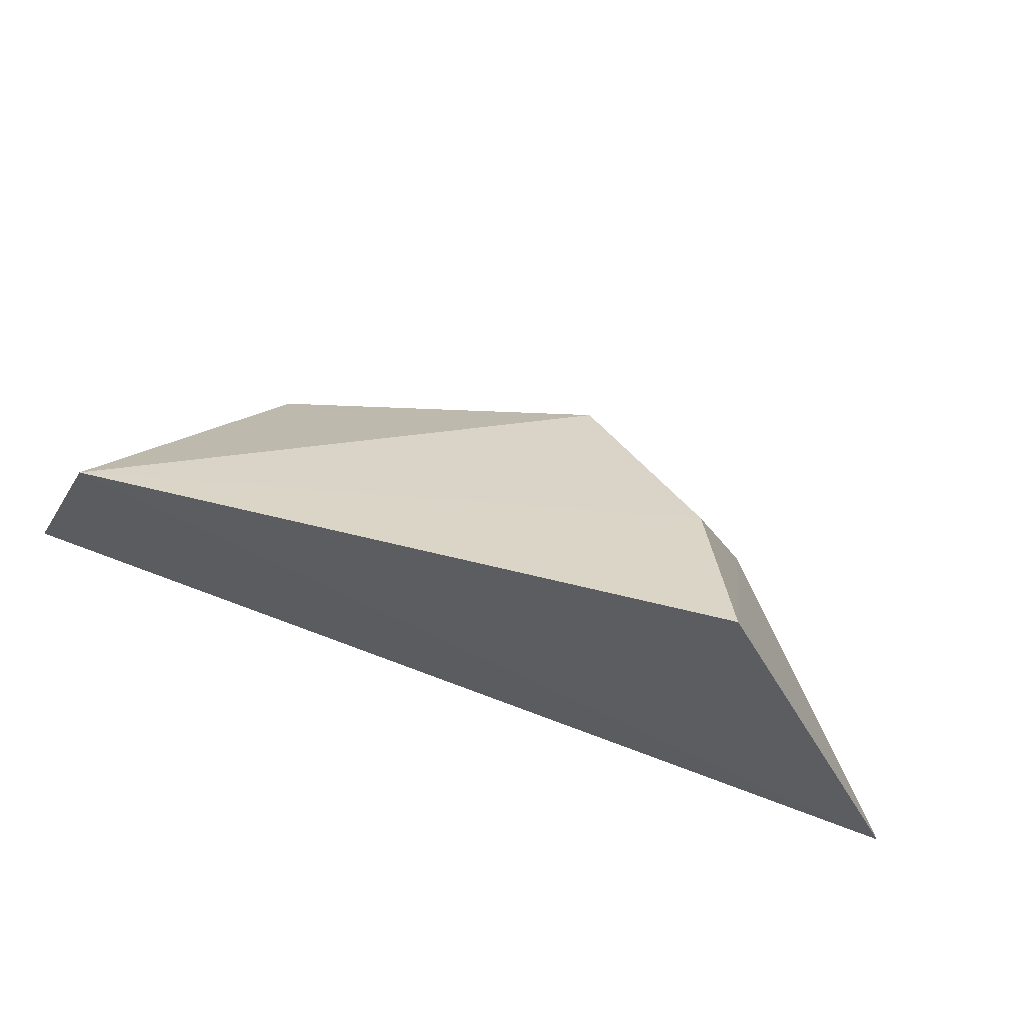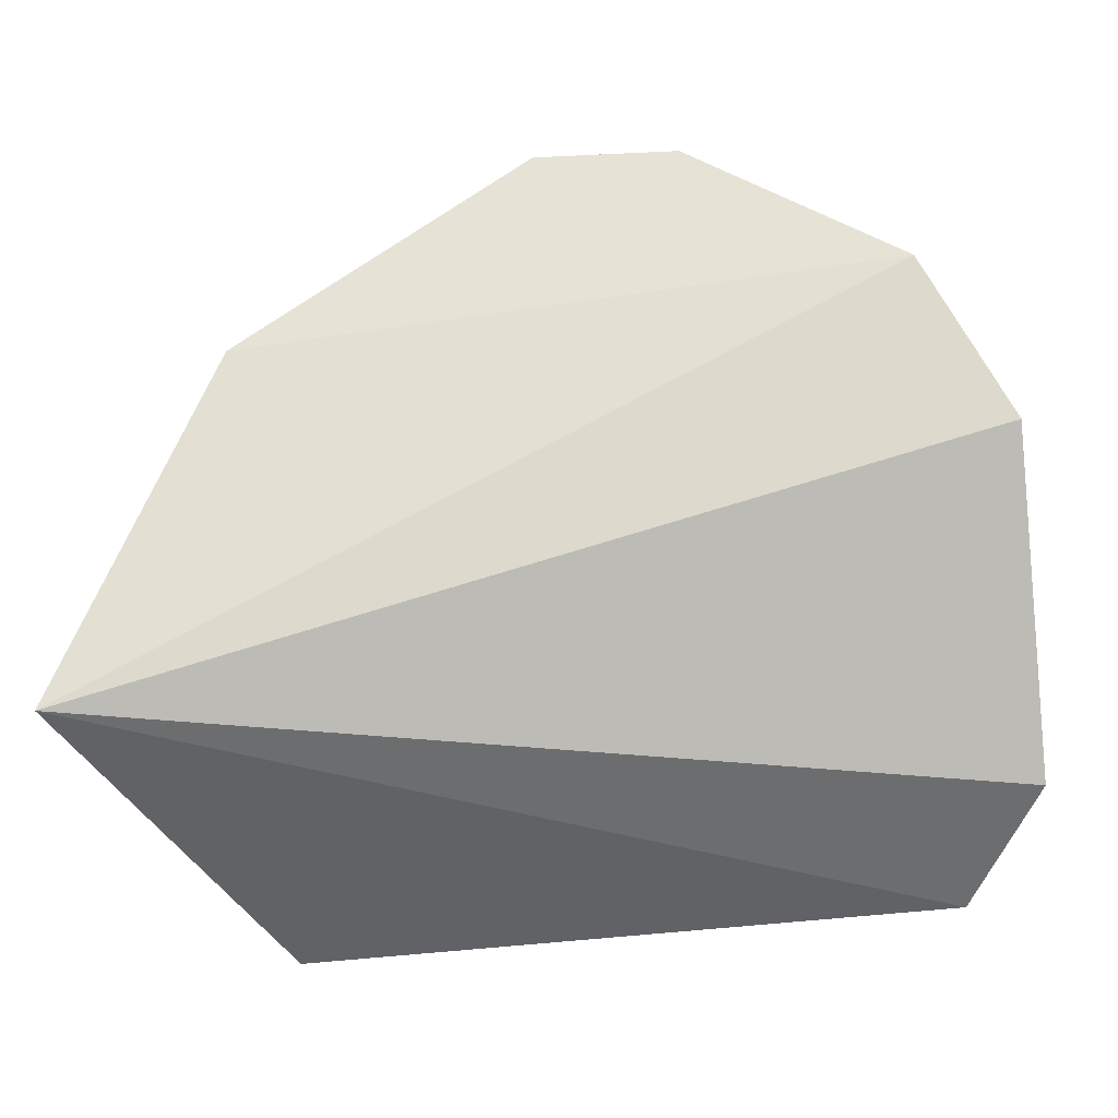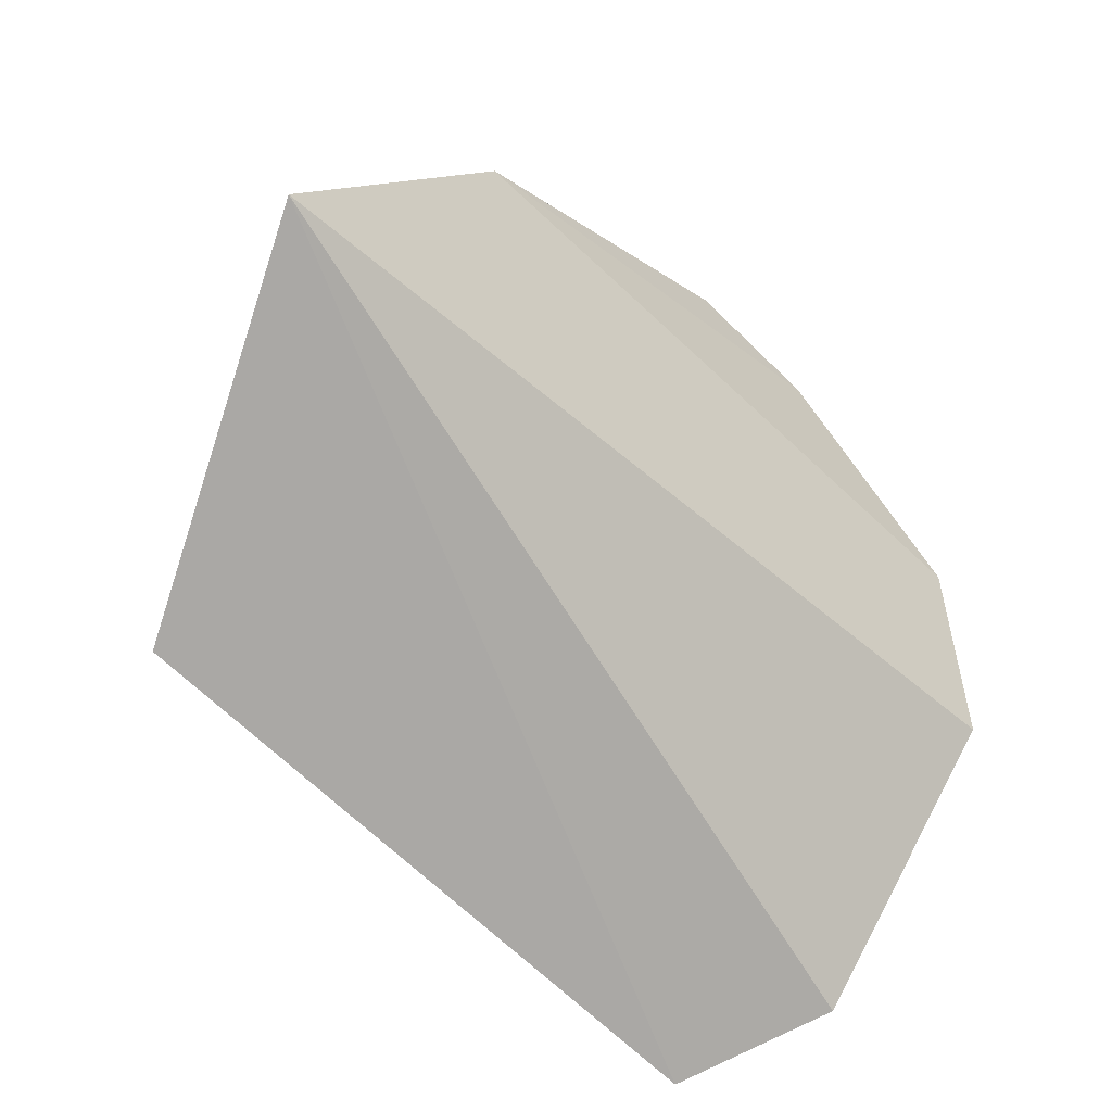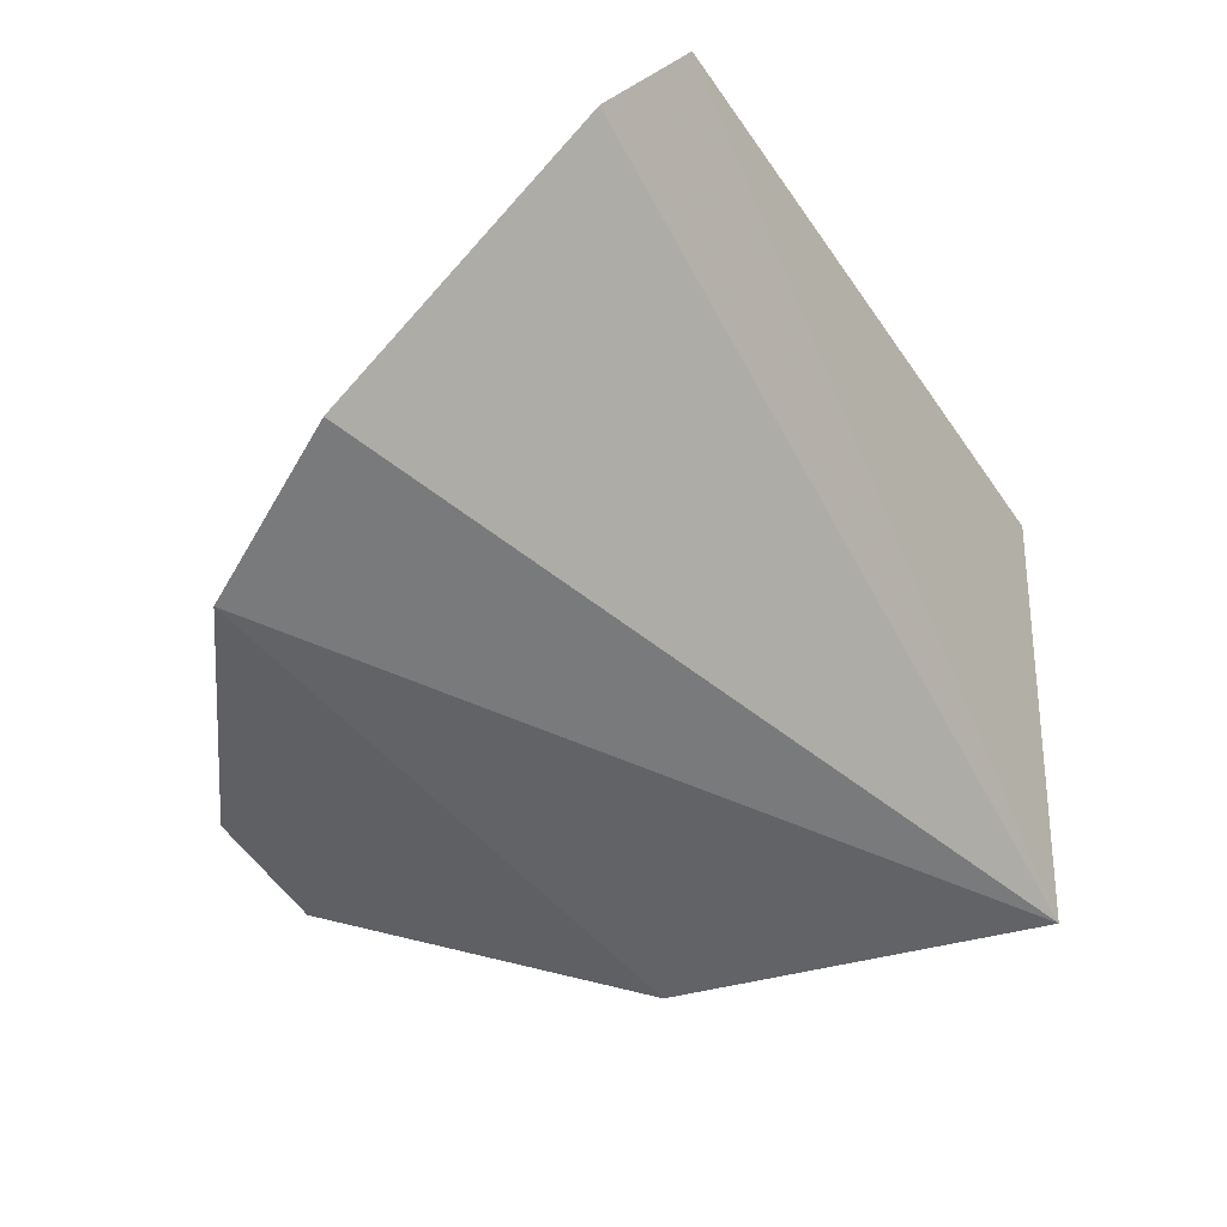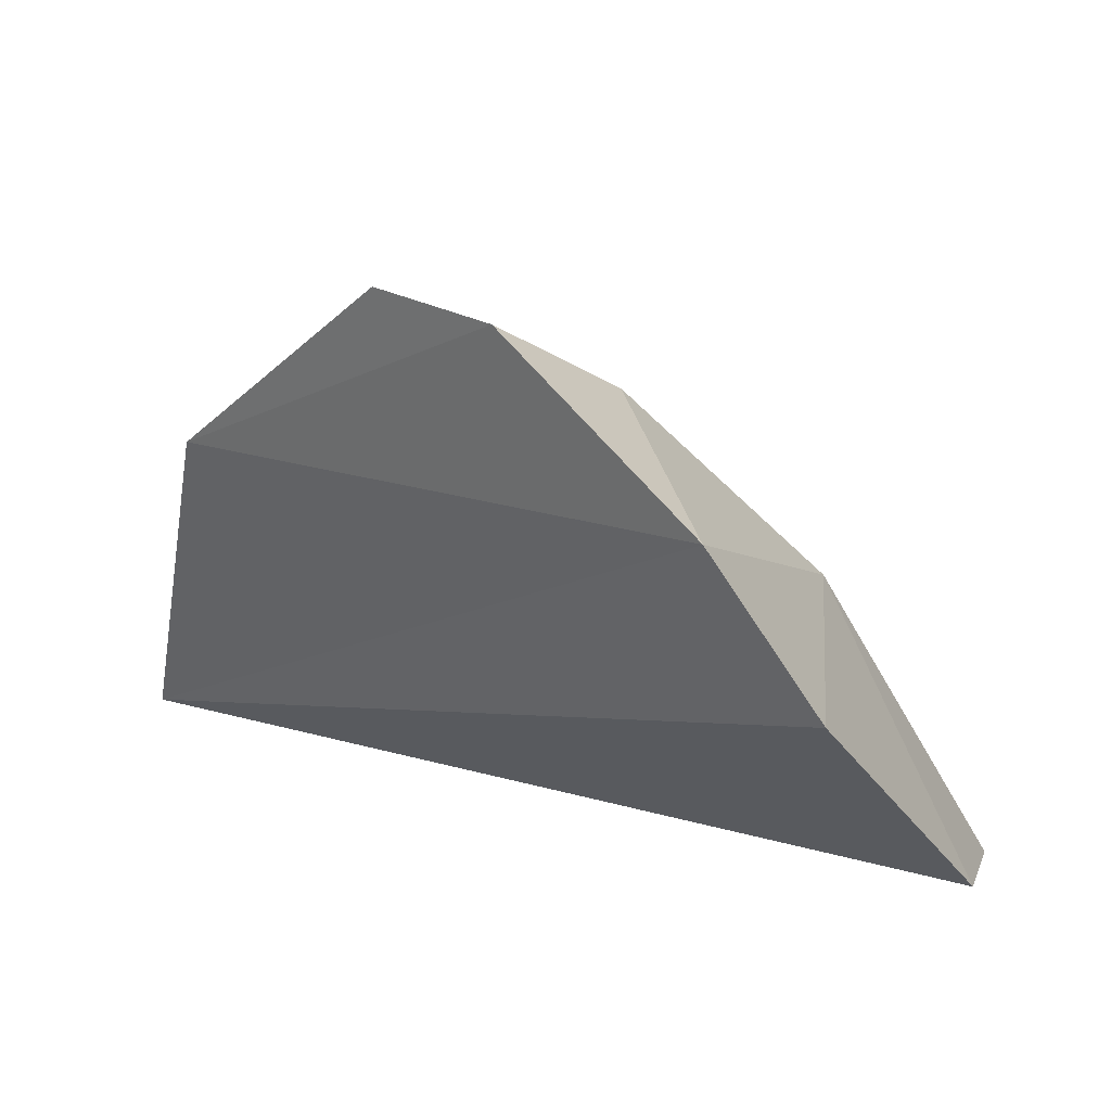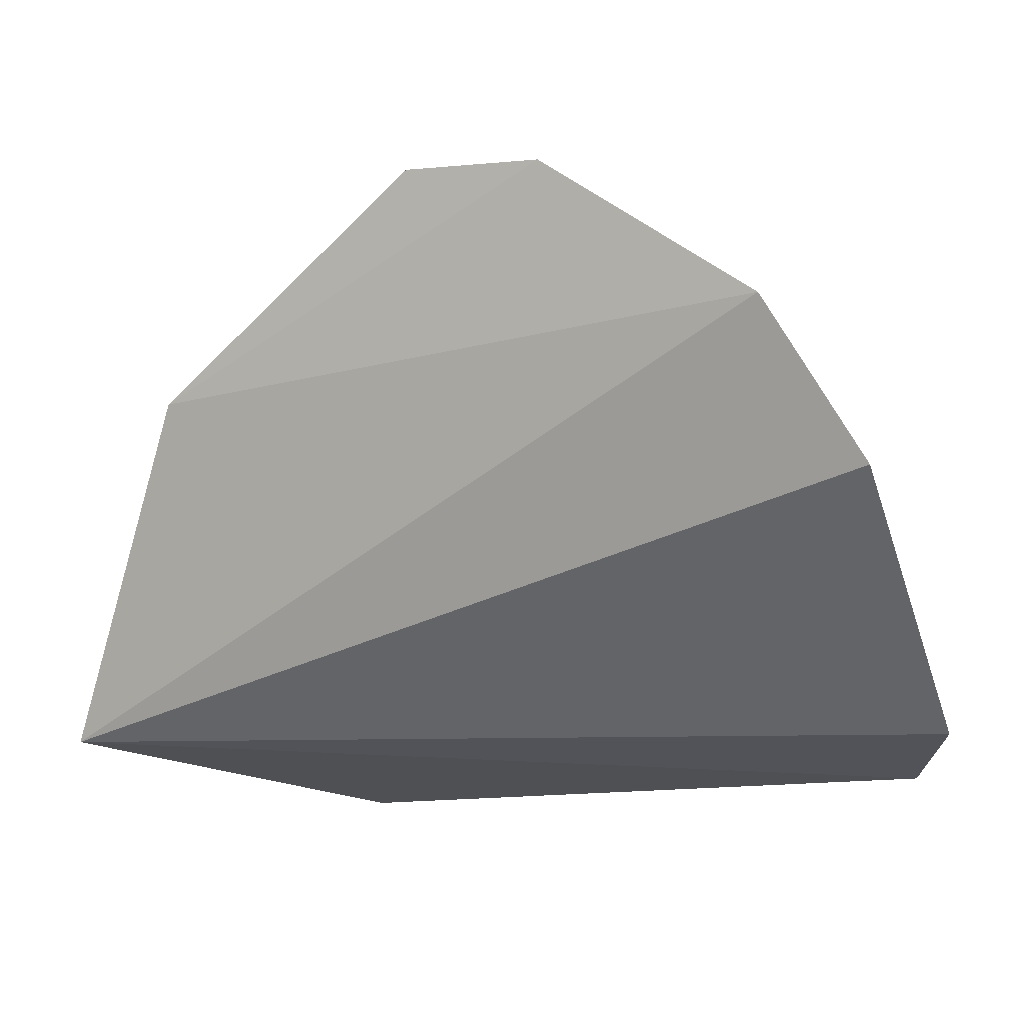
<metadata>
{"format":"obj","ext":"obj","renderer":"f3d","projection":"perspective","resolution":1024,"background":"white","views":[{"elev":42.5,"azim":-167.8,"up":"+Y"},{"elev":-37.1,"azim":7.5,"up":"+Z"},{"elev":-67.9,"azim":-42.5,"up":"+Z"},{"elev":-42.5,"azim":119.3,"up":"+Y"},{"elev":21.3,"azim":43.8,"up":"+Z"},{"elev":-6.0,"azim":27.6,"up":"+Z"}]}
</metadata>
<code>
v -0.05062 0.4955 -0.1405
v -0.04433 0.4974 -0.1469
v -0.04598 0.5054 -0.1531
v -0.05972 0.5047 -0.1539
v -0.06319 0.497 -0.1523
v -0.05538 0.5029 -0.1461
v -0.04824 0.5023 -0.1466
v -0.04608 0.496 -0.1436
v -0.04434 0.5024 -0.1521
v -0.05849 0.5038 -0.1501
v -0.05984 0.4956 -0.1449
v -0.05032 0.4986 -0.1423
v -0.05923 0.501 -0.1482
v -0.05366 0.4954 -0.1404
v -0.05908 0.499 -0.1461
v -0.05315 0.4987 -0.1421
f 5 4 3
f 7 3 6
f 8 5 2
f 8 2 7
f 9 5 3
f 9 2 5
f 9 7 2
f 9 3 7
f 10 6 3
f 10 3 4
f 11 8 1
f 11 5 8
f 12 7 6
f 12 8 7
f 12 1 8
f 13 10 4
f 13 4 5
f 14 11 1
f 15 13 5
f 15 5 11
f 15 6 10
f 15 10 13
f 15 14 6
f 15 11 14
f 16 12 6
f 16 6 14
f 16 14 1
f 16 1 12

</code>
